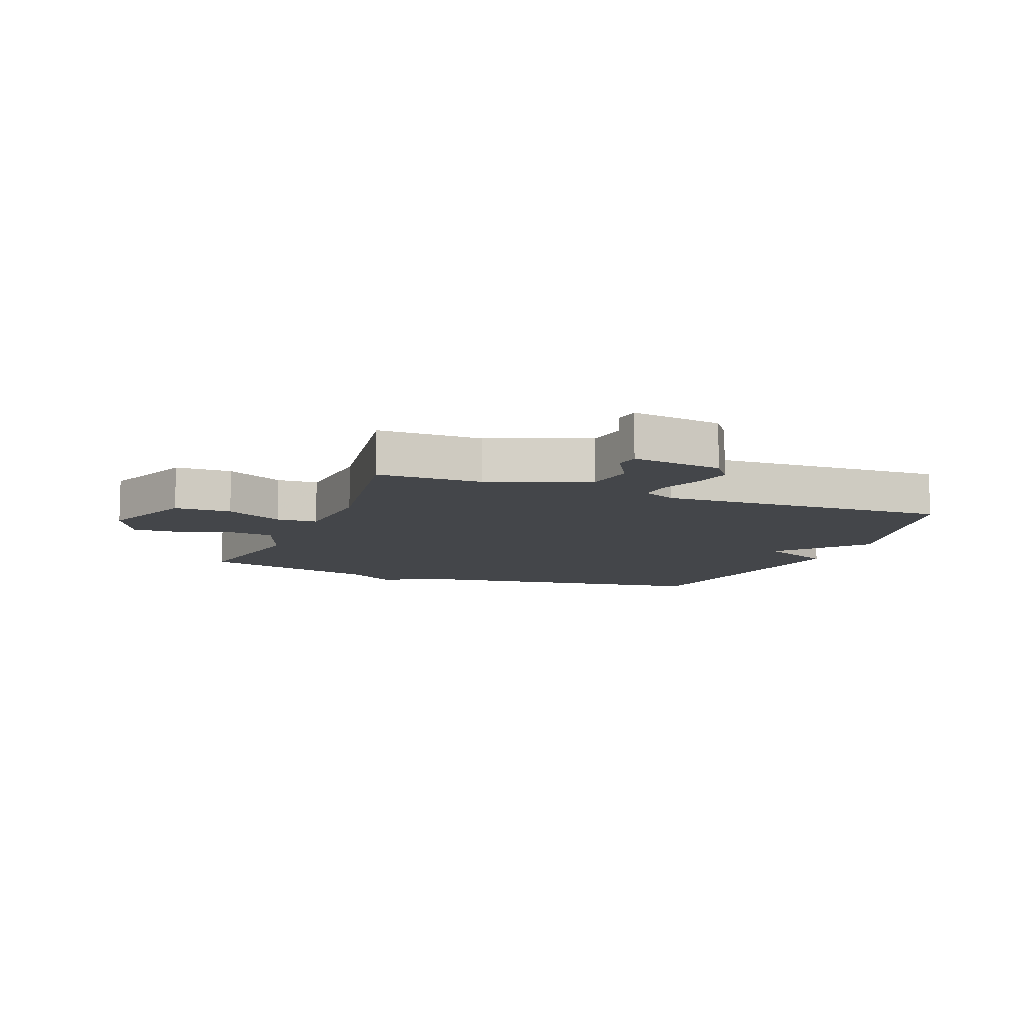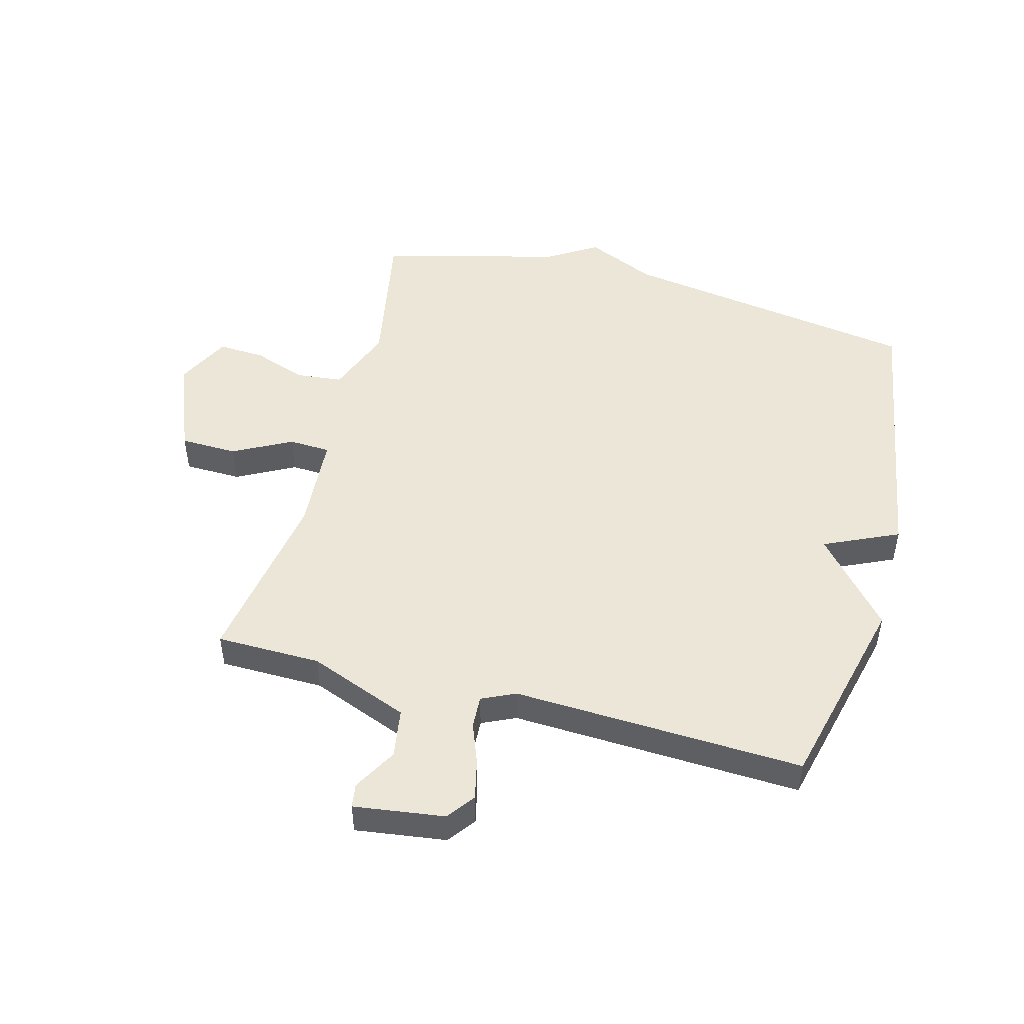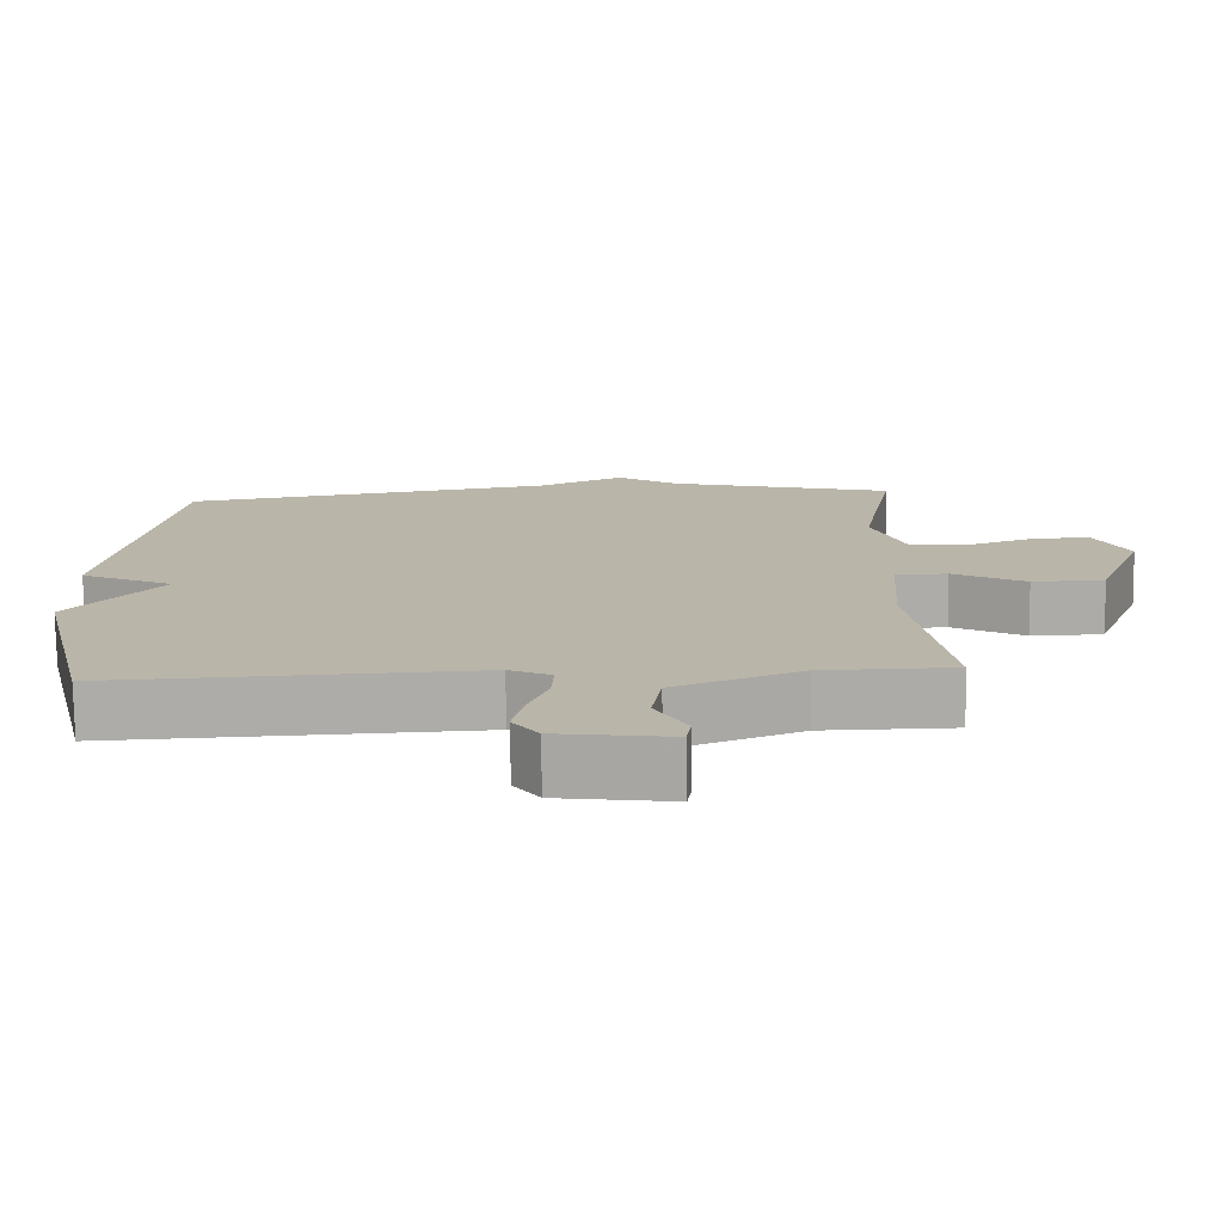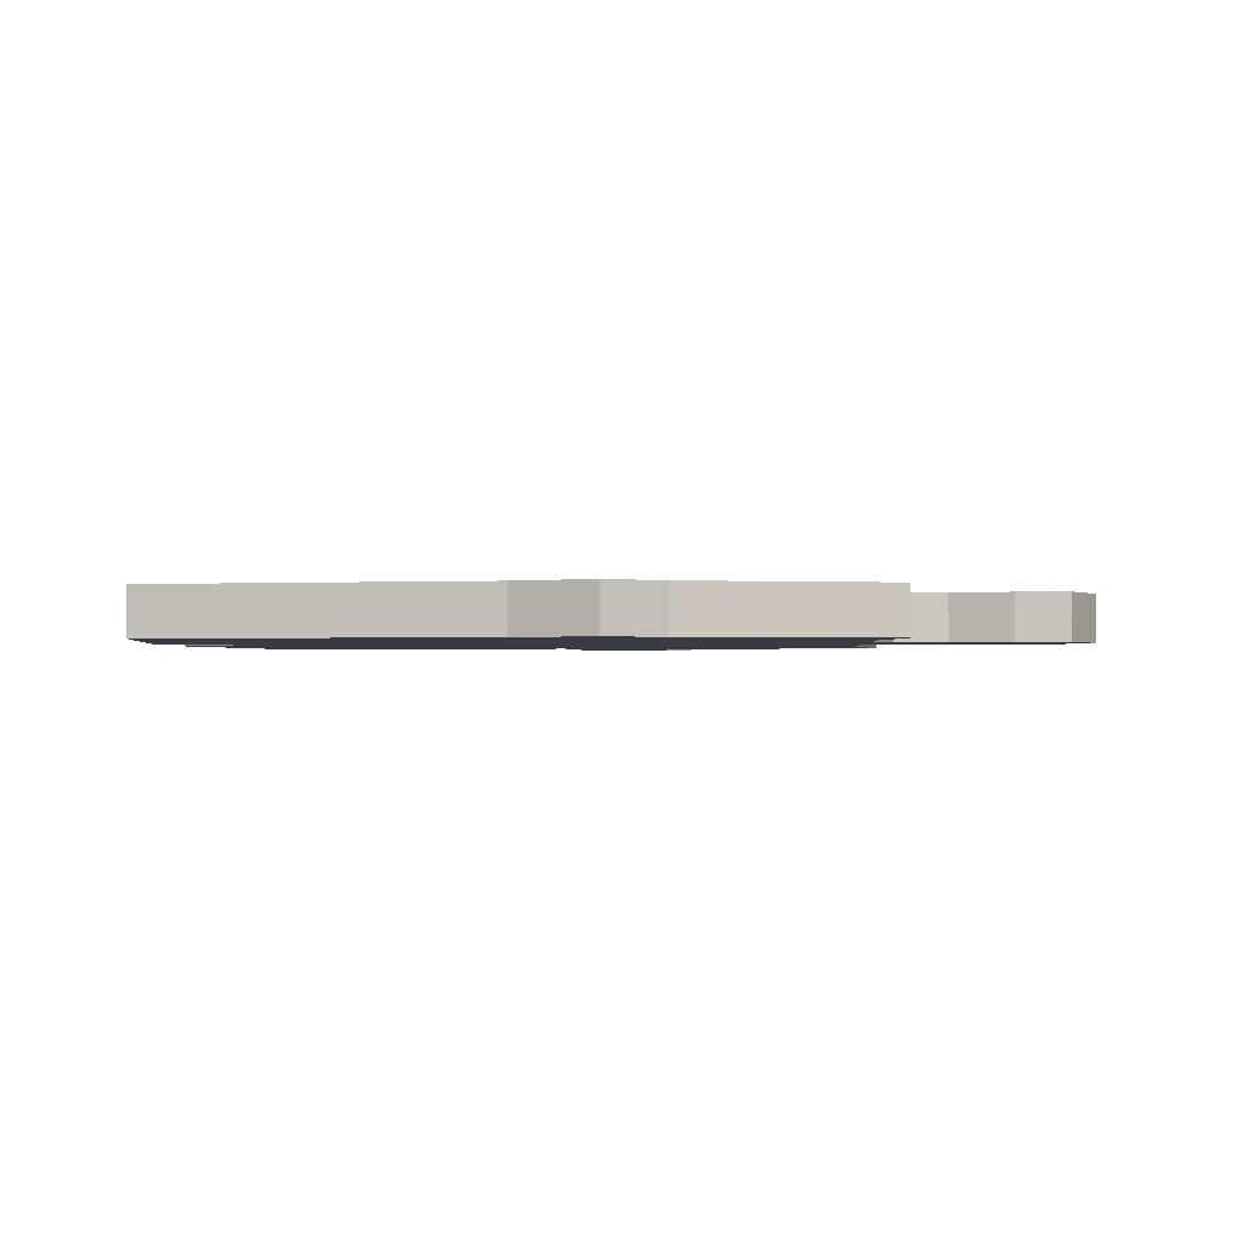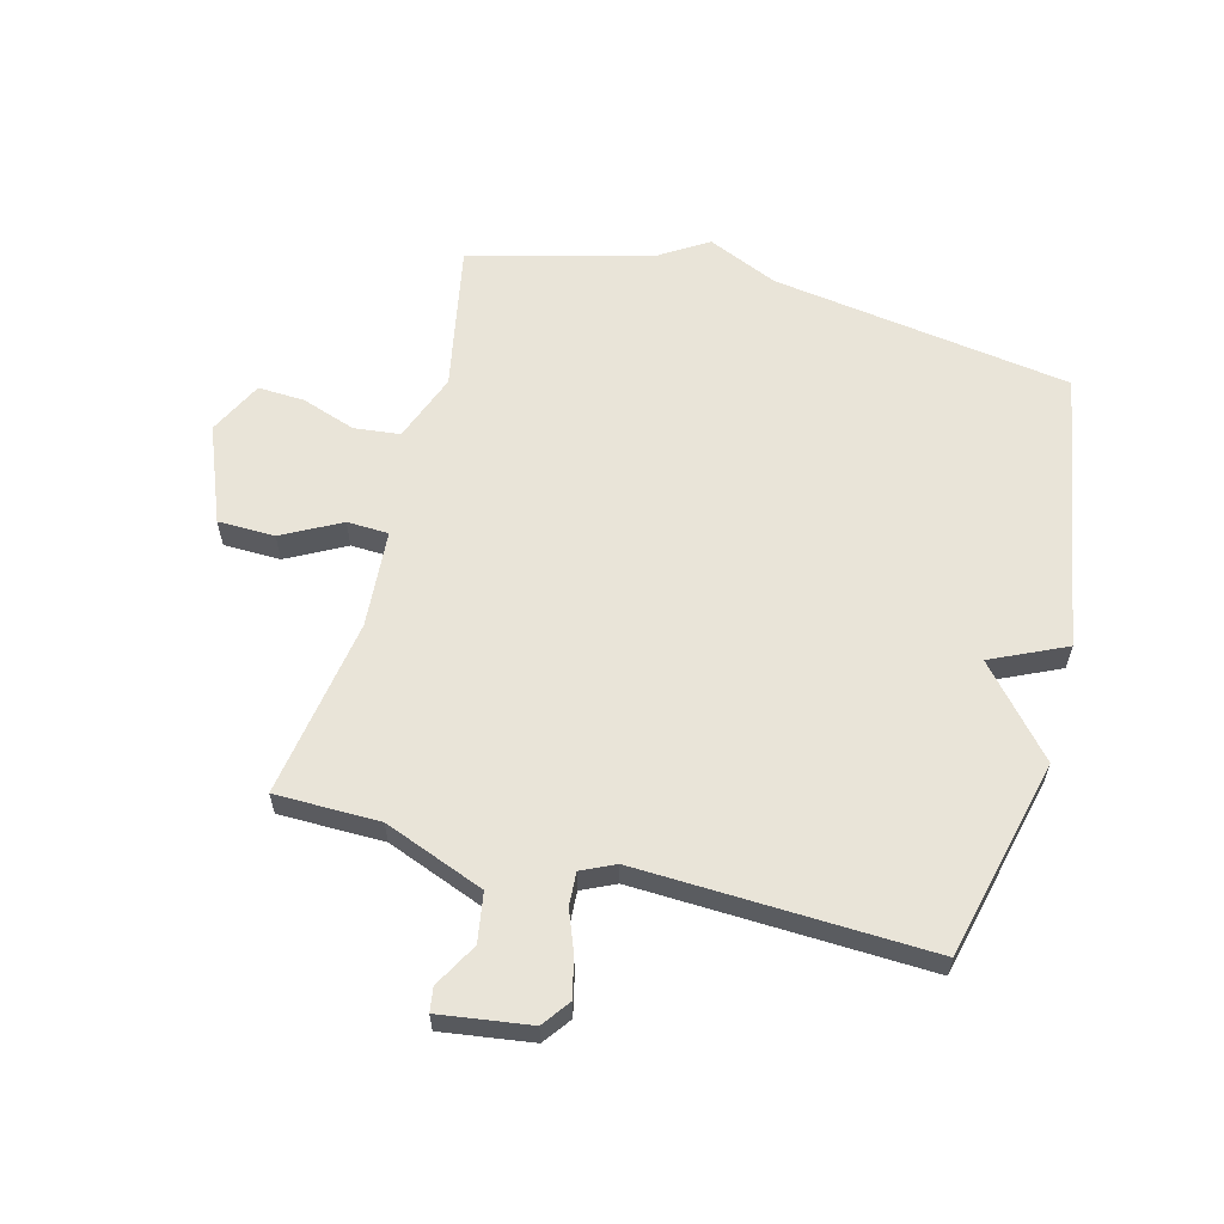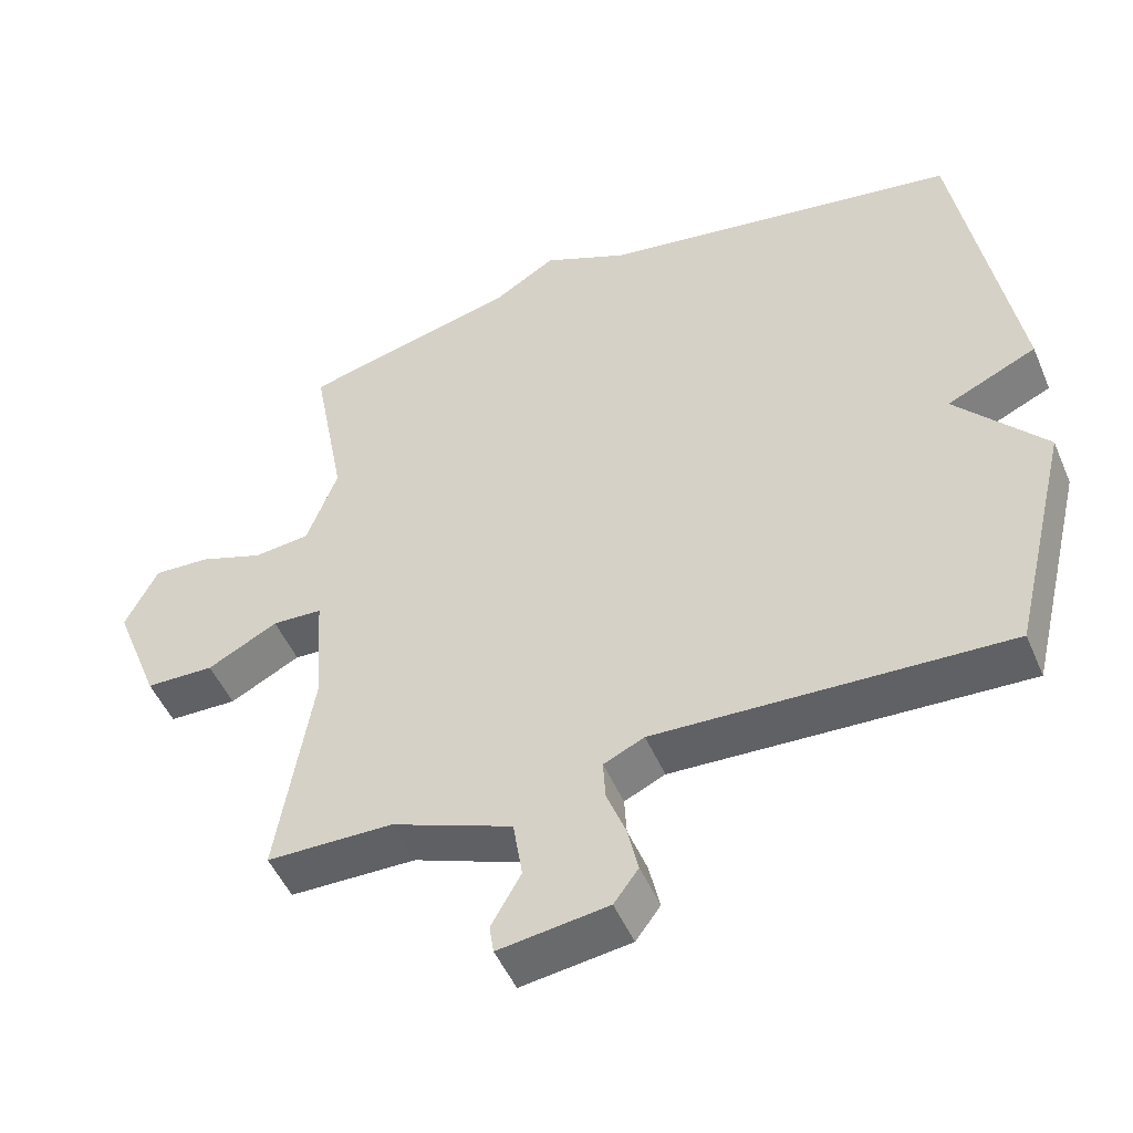
<metadata>
{"format":"obj","ext":"obj","renderer":"f3d","projection":"perspective","resolution":1024,"background":"white","views":[{"elev":-9.7,"azim":158.5,"up":"+Y"},{"elev":49.0,"azim":-165.0,"up":"+Y"},{"elev":-76.3,"azim":0.9,"up":"+Z"},{"elev":-1.4,"azim":3.3,"up":"+Y"},{"elev":60.5,"azim":-165.4,"up":"+Y"},{"elev":-49.4,"azim":-157.4,"up":"+Z"}]}
</metadata>
<code>
v -0.5 0.07 -0.5
v -0.58 0.07 -0.169
v -0.456 0.07 -0.026
v -0.58 0.07 0.031
v -0.5 0.07 0.5
v -0.001 0.07 0.577
v 0.116 0.07 0.629
v 0.199 0.07 0.577
v 0.5 0.07 0.5
v 0.454 0.07 0.254
v 0.497 0.07 0.14
v 0.574 0.07 0.132
v 0.663 0.07 0.163
v 0.741 0.07 0.167
v 0.786 0.07 0.077
v 0.723 0.07 -0.084
v 0.628 0.07 -0.086
v 0.531 0.07 -0.035
v 0.462 0.07 -0.038
v 0.451 0.07 -0.201
v 0.5 0.07 -0.5
v 0.326 0.07 -0.502
v 0.159 0.07 -0.567
v 0.146 0.07 -0.649
v 0.187 0.07 -0.722
v 0.181 0.07 -0.762
v 0.03 0.07 -0.741
v -0.004 0.07 -0.695
v 0.011 0.07 -0.629
v 0.037 0.07 -0.561
v 0.04 0.07 -0.506
v -0.016 0.07 -0.48
v -0.5 0 -0.5
v -0.58 0 -0.169
v -0.456 0 -0.026
v -0.58 0 0.031
v -0.5 0 0.5
v -0.001 0 0.577
v 0.116 0 0.629
v 0.199 0 0.577
v 0.5 0 0.5
v 0.454 0 0.254
v 0.497 0 0.14
v 0.574 0 0.132
v 0.663 0 0.163
v 0.741 0 0.167
v 0.786 0 0.077
v 0.723 0 -0.084
v 0.628 0 -0.086
v 0.531 0 -0.035
v 0.462 0 -0.038
v 0.451 0 -0.201
v 0.5 0 -0.5
v 0.326 0 -0.502
v 0.159 0 -0.567
v 0.146 0 -0.649
v 0.187 0 -0.722
v 0.181 0 -0.762
v 0.03 0 -0.741
v -0.004 0 -0.695
v 0.011 0 -0.629
v 0.037 0 -0.561
v 0.04 0 -0.506
v -0.016 0 -0.48
f 28 29 30
f 27 28 30
f 26 27 30
f 25 26 30
f 24 25 30
f 23 24 30 31
f 22 23 31
f 20 21 22
f 22 31 32
f 20 22 32
f 19 20 32
f 16 17 18
f 15 16 18
f 14 15 18
f 13 14 18
f 12 13 18
f 11 12 18 19
f 1 2 3
f 32 1 3
f 19 32 3
f 11 19 3
f 10 11 3
f 6 7 8
f 8 9 10
f 6 8 10
f 5 6 10
f 4 5 10
f 3 4 10
f 62 61 60
f 62 60 59
f 62 59 58
f 62 58 57
f 62 57 56
f 63 62 56 55
f 63 55 54
f 54 53 52
f 64 63 54
f 64 54 52
f 64 52 51
f 50 49 48
f 50 48 47
f 50 47 46
f 50 46 45
f 50 45 44
f 51 50 44 43
f 35 34 33
f 35 33 64
f 35 64 51
f 35 51 43
f 35 43 42
f 40 39 38
f 42 41 40
f 42 40 38
f 42 38 37
f 42 37 36
f 42 36 35
f 1 33 34 2
f 2 34 35 3
f 3 35 36 4
f 4 36 37 5
f 5 37 38 6
f 6 38 39 7
f 7 39 40 8
f 8 40 41 9
f 9 41 42 10
f 10 42 43 11
f 11 43 44 12
f 12 44 45 13
f 13 45 46 14
f 14 46 47 15
f 15 47 48 16
f 16 48 49 17
f 17 49 50 18
f 18 50 51 19
f 19 51 52 20
f 20 52 53 21
f 21 53 54 22
f 22 54 55 23
f 23 55 56 24
f 24 56 57 25
f 25 57 58 26
f 26 58 59 27
f 27 59 60 28
f 28 60 61 29
f 29 61 62 30
f 30 62 63 31
f 31 63 64 32
f 32 64 33 1

</code>
